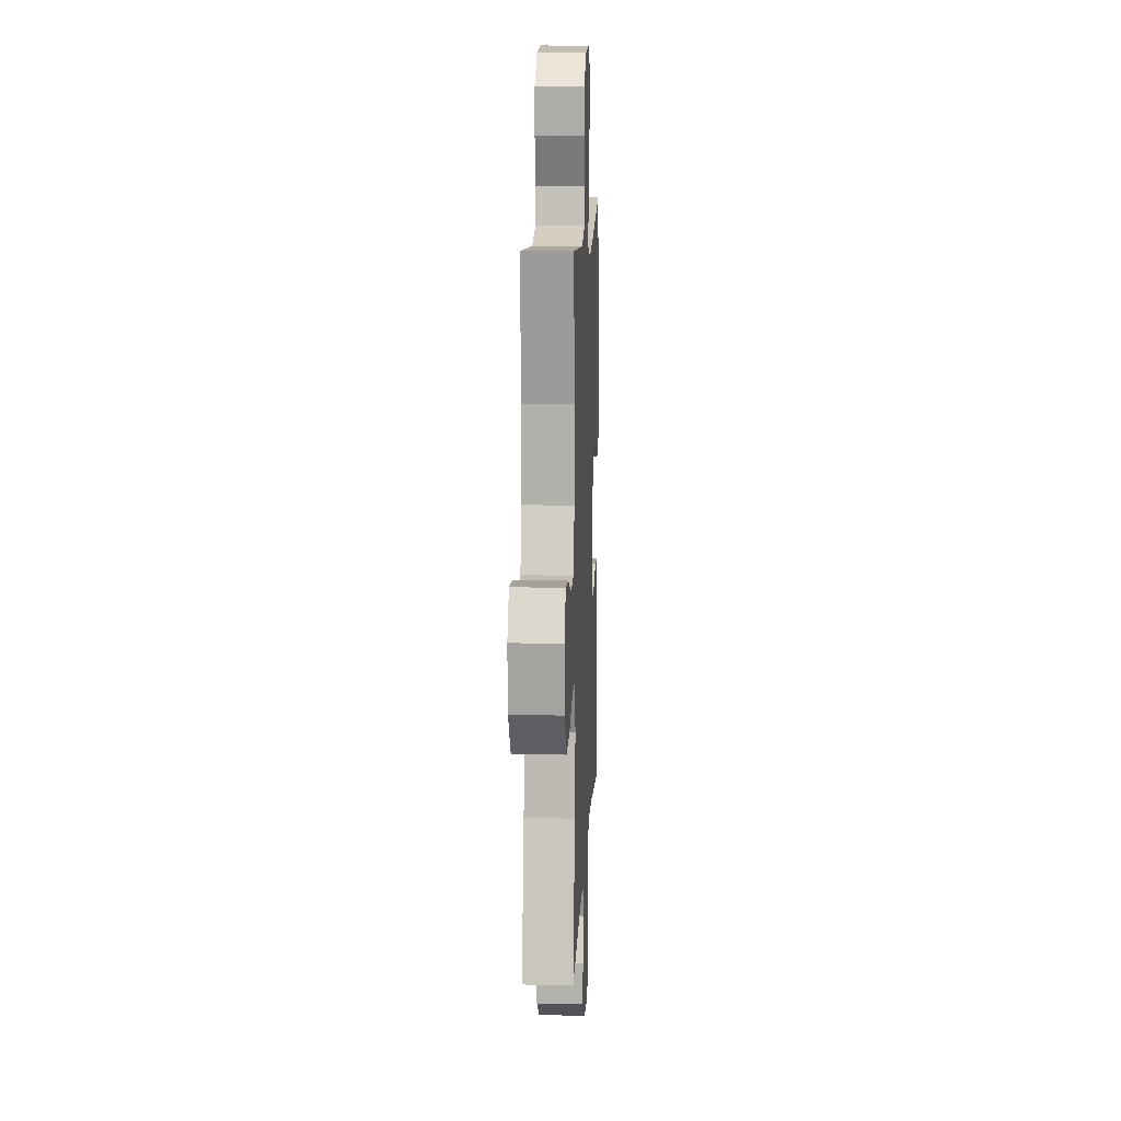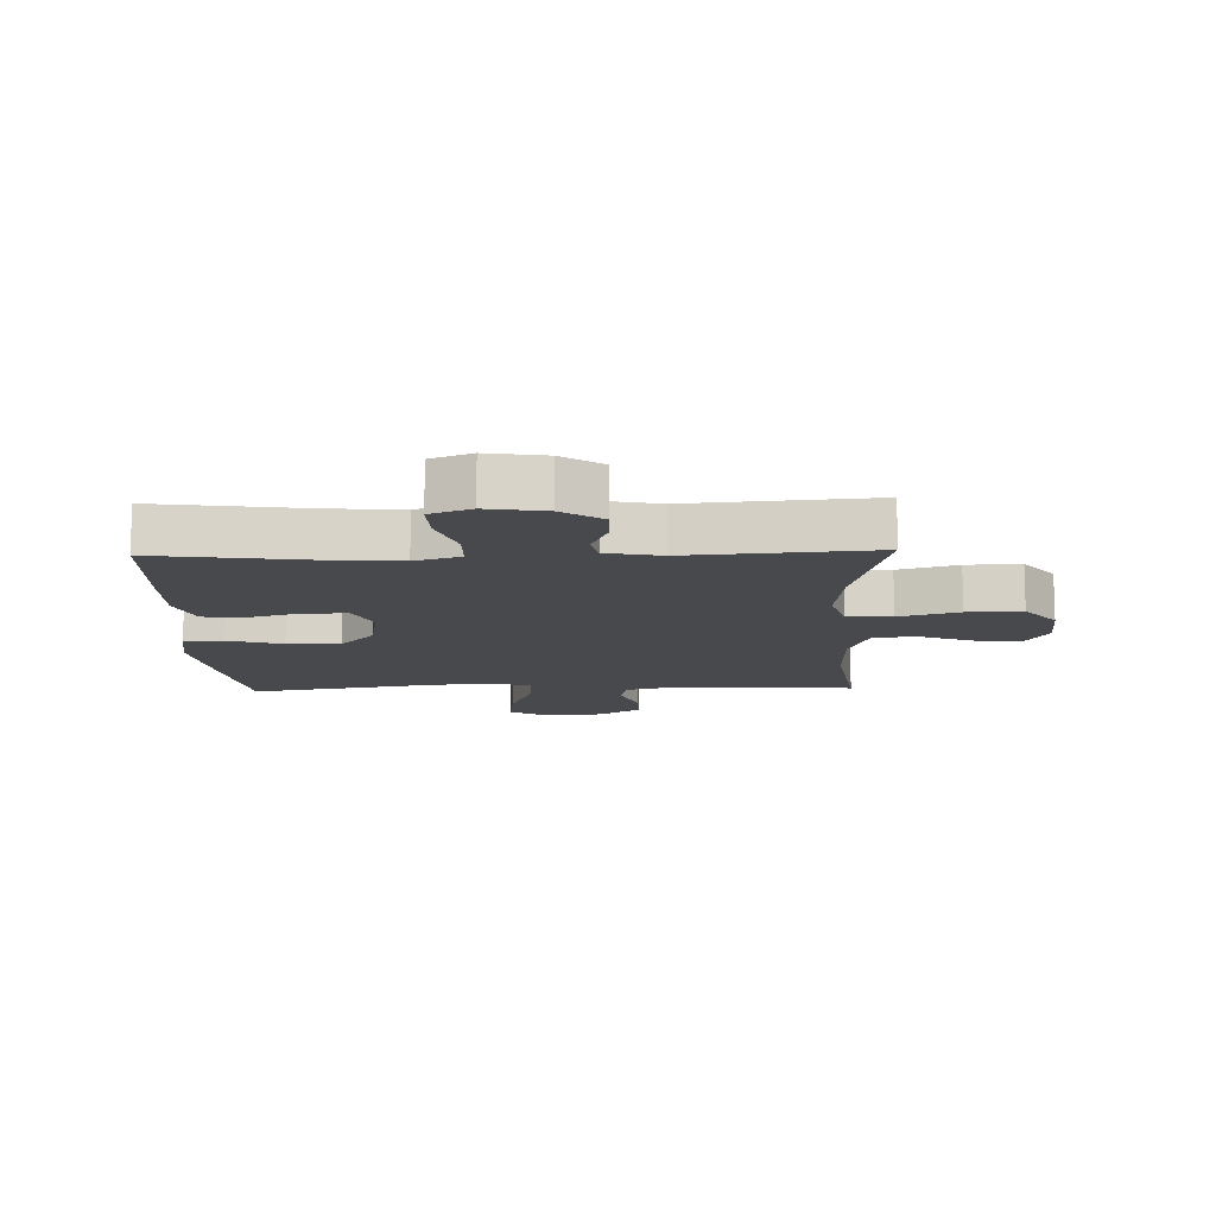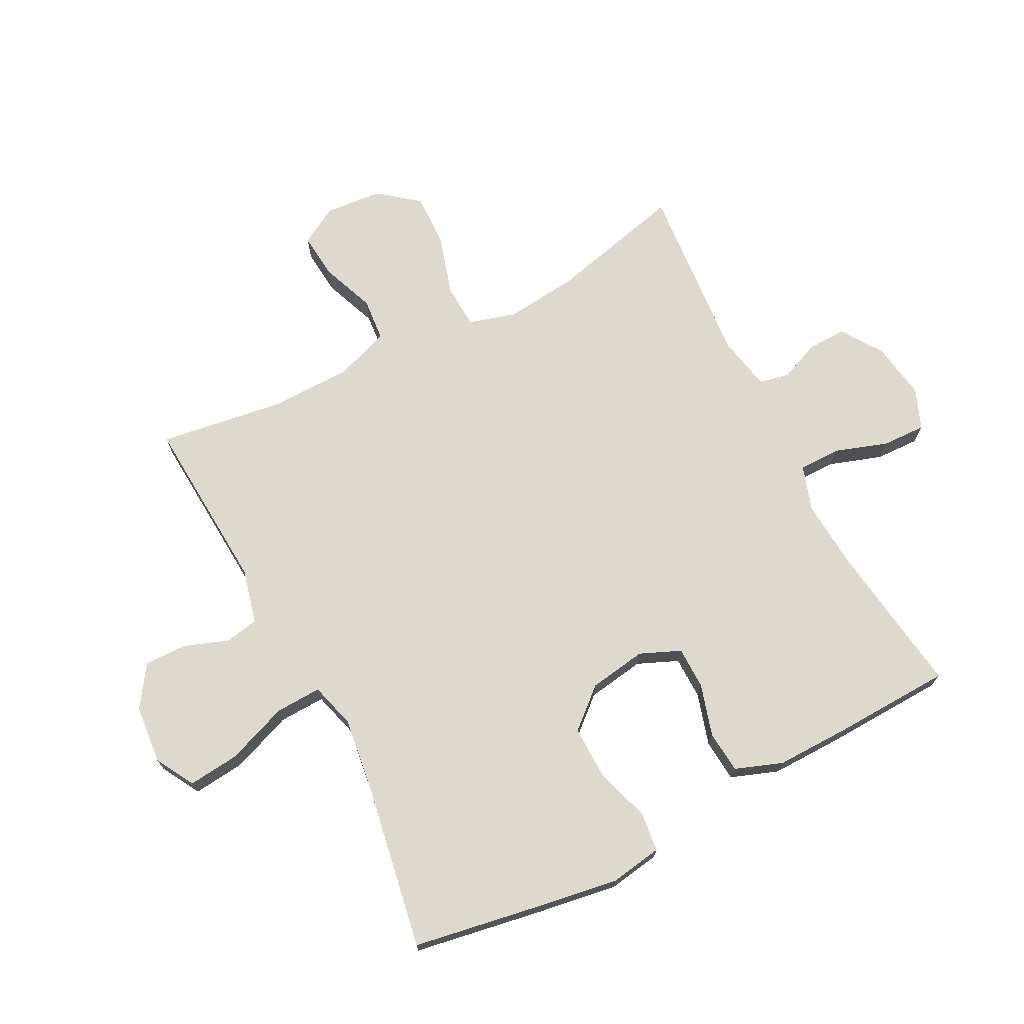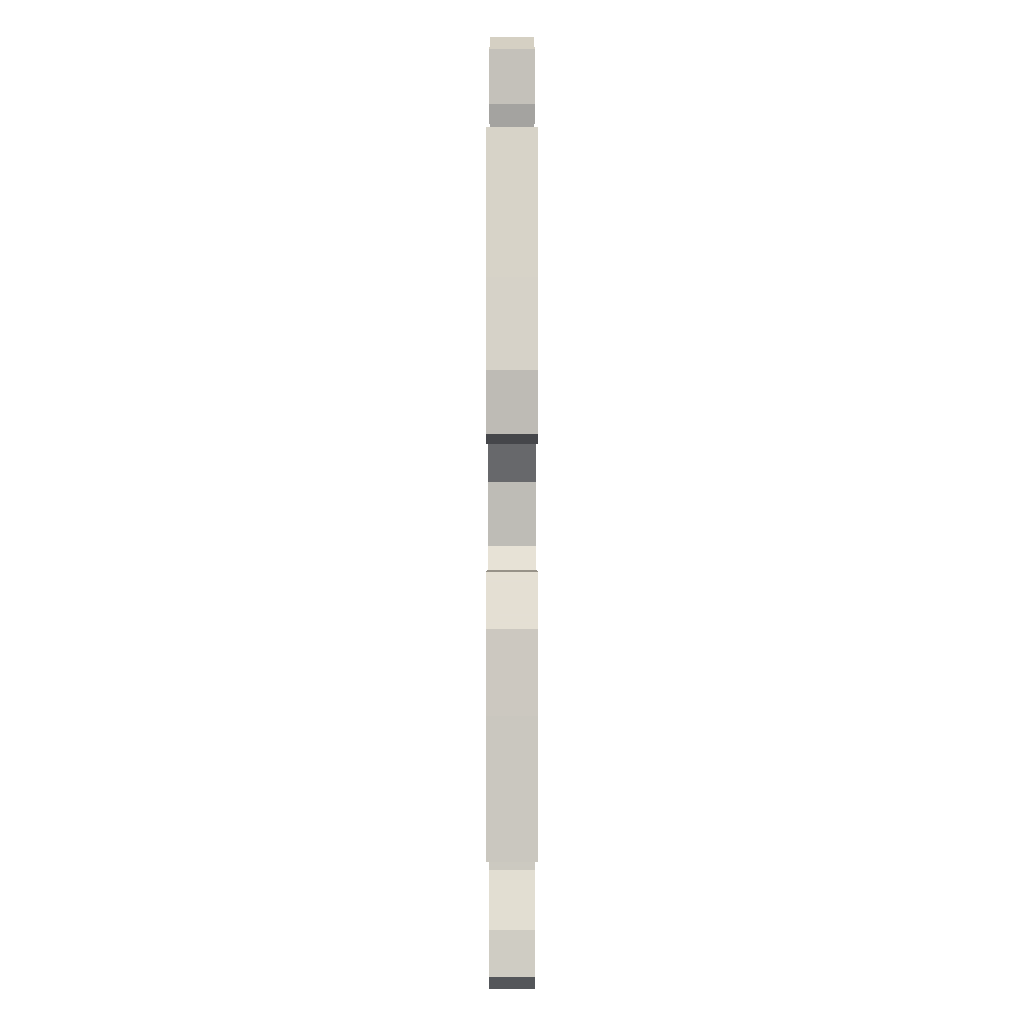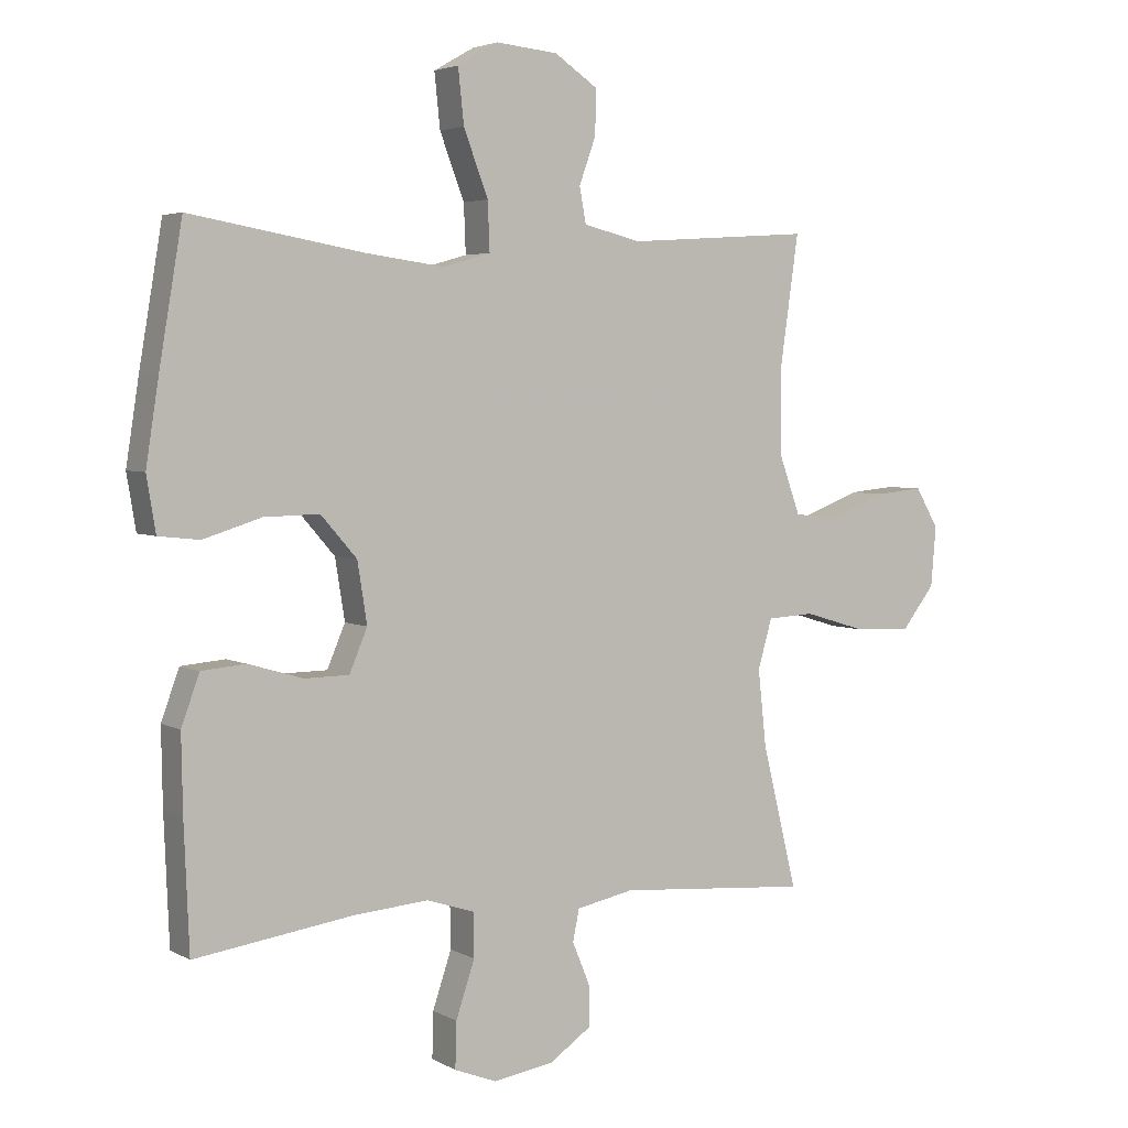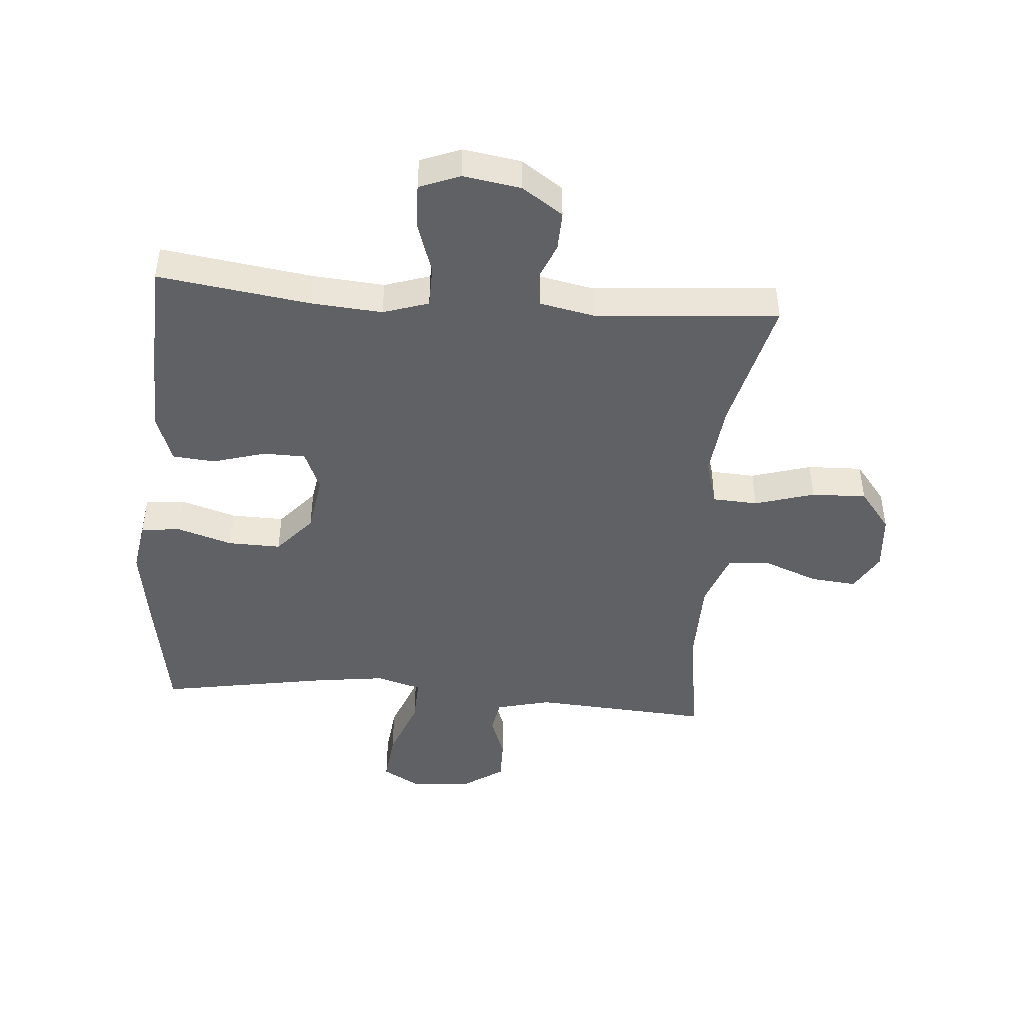
<metadata>
{"format":"obj","ext":"obj","renderer":"f3d","projection":"perspective","resolution":1024,"background":"white","views":[{"elev":11.9,"azim":-87.4,"up":"+Z"},{"elev":-12.1,"azim":-178.2,"up":"+Y"},{"elev":71.5,"azim":62.8,"up":"+Y"},{"elev":-3.7,"azim":90.0,"up":"+Z"},{"elev":4.0,"azim":149.0,"up":"+Z"},{"elev":-45.5,"azim":175.4,"up":"+Y"}]}
</metadata>
<code>
v -0.5 0.07 0.5
v -0.213 0.07 0.481
v -0.124 0.07 0.503
v -0.114 0.07 0.558
v -0.14 0.07 0.63
v -0.141 0.07 0.699
v -0.074 0.07 0.744
v 0.022 0.07 0.753
v 0.085 0.07 0.717
v 0.076 0.07 0.633
v 0.038 0.07 0.533
v 0.035 0.07 0.458
v 0.109 0.07 0.437
v 0.229 0.07 0.453
v 0.5 0.07 0.5
v 0.536 0.07 0.287
v 0.556 0.07 0.158
v 0.542 0.07 0.073
v 0.478 0.07 0.066
v 0.388 0.07 0.094
v 0.302 0.07 0.096
v 0.246 0.07 0.032
v 0.231 0.07 -0.062
v 0.259 0.07 -0.128
v 0.328 0.07 -0.129
v 0.413 0.07 -0.104
v 0.482 0.07 -0.11
v 0.51 0.07 -0.187
v 0.508 0.07 -0.304
v 0.5 0.07 -0.5
v 0.253 0.07 -0.465
v 0.138 0.07 -0.456
v 0.064 0.07 -0.48
v 0.063 0.07 -0.548
v 0.092 0.07 -0.635
v 0.094 0.07 -0.706
v 0.028 0.07 -0.732
v -0.066 0.07 -0.717
v -0.132 0.07 -0.672
v -0.13 0.07 -0.608
v -0.103 0.07 -0.543
v -0.113 0.07 -0.494
v -0.202 0.07 -0.476
v -0.5 0.07 -0.5
v -0.446 0.07 -0.279
v -0.433 0.07 -0.16
v -0.455 0.07 -0.083
v -0.528 0.07 -0.079
v -0.625 0.07 -0.108
v -0.714 0.07 -0.111
v -0.765 0.07 -0.046
v -0.773 0.07 0.047
v -0.737 0.07 0.109
v -0.663 0.07 0.102
v -0.575 0.07 0.068
v -0.505 0.07 0.074
v -0.473 0.07 0.162
v -0.471 0.07 0.297
v -0.5 0 0.5
v -0.213 0 0.481
v -0.124 0 0.503
v -0.114 0 0.558
v -0.14 0 0.63
v -0.141 0 0.699
v -0.074 0 0.744
v 0.022 0 0.753
v 0.085 0 0.717
v 0.076 0 0.633
v 0.038 0 0.533
v 0.035 0 0.458
v 0.109 0 0.437
v 0.229 0 0.453
v 0.5 0 0.5
v 0.536 0 0.287
v 0.556 0 0.158
v 0.542 0 0.073
v 0.478 0 0.066
v 0.388 0 0.094
v 0.302 0 0.096
v 0.246 0 0.032
v 0.231 0 -0.062
v 0.259 0 -0.128
v 0.328 0 -0.129
v 0.413 0 -0.104
v 0.482 0 -0.11
v 0.51 0 -0.187
v 0.508 0 -0.304
v 0.5 0 -0.5
v 0.253 0 -0.465
v 0.138 0 -0.456
v 0.064 0 -0.48
v 0.063 0 -0.548
v 0.092 0 -0.635
v 0.094 0 -0.706
v 0.028 0 -0.732
v -0.066 0 -0.717
v -0.132 0 -0.672
v -0.13 0 -0.608
v -0.103 0 -0.543
v -0.113 0 -0.494
v -0.202 0 -0.476
v -0.5 0 -0.5
v -0.446 0 -0.279
v -0.433 0 -0.16
v -0.455 0 -0.083
v -0.528 0 -0.079
v -0.625 0 -0.108
v -0.714 0 -0.111
v -0.765 0 -0.046
v -0.773 0 0.047
v -0.737 0 0.109
v -0.663 0 0.102
v -0.575 0 0.068
v -0.505 0 0.074
v -0.473 0 0.162
v -0.471 0 0.297
f 52 53 54 55
f 52 55 56
f 51 52 56
f 48 49 50 51
f 47 48 51 56
f 43 44 45
f 42 43 45 46
f 38 39 40 41
f 38 41 42
f 37 38 42
f 34 35 36 37
f 33 34 37 42
f 32 33 42 46
f 28 29 30 31
f 25 26 27 28
f 24 25 28 31
f 23 24 31 32
f 17 18 19 20
f 17 20 21
f 14 15 16 17
f 13 14 17 21
f 12 13 21 22
f 8 9 10 11
f 8 11 12
f 7 8 12
f 4 5 6 7
f 3 4 7 12
f 2 3 12 22
f 58 1 2 22
f 47 56 57
f 46 47 57 58
f 32 46 58
f 22 23 32 58
f 113 112 111 110
f 114 113 110
f 114 110 109
f 109 108 107 106
f 114 109 106 105
f 103 102 101
f 104 103 101 100
f 99 98 97 96
f 100 99 96
f 100 96 95
f 95 94 93 92
f 100 95 92 91
f 104 100 91 90
f 89 88 87 86
f 86 85 84 83
f 89 86 83 82
f 90 89 82 81
f 78 77 76 75
f 79 78 75
f 75 74 73 72
f 79 75 72 71
f 80 79 71 70
f 69 68 67 66
f 70 69 66
f 70 66 65
f 65 64 63 62
f 70 65 62 61
f 80 70 61 60
f 80 60 59 116
f 115 114 105
f 116 115 105 104
f 116 104 90
f 116 90 81 80
f 1 59 60 2
f 2 60 61 3
f 3 61 62 4
f 4 62 63 5
f 5 63 64 6
f 6 64 65 7
f 7 65 66 8
f 8 66 67 9
f 9 67 68 10
f 10 68 69 11
f 11 69 70 12
f 12 70 71 13
f 13 71 72 14
f 14 72 73 15
f 15 73 74 16
f 16 74 75 17
f 17 75 76 18
f 18 76 77 19
f 19 77 78 20
f 20 78 79 21
f 21 79 80 22
f 22 80 81 23
f 23 81 82 24
f 24 82 83 25
f 25 83 84 26
f 26 84 85 27
f 27 85 86 28
f 28 86 87 29
f 29 87 88 30
f 30 88 89 31
f 31 89 90 32
f 32 90 91 33
f 33 91 92 34
f 34 92 93 35
f 35 93 94 36
f 36 94 95 37
f 37 95 96 38
f 38 96 97 39
f 39 97 98 40
f 40 98 99 41
f 41 99 100 42
f 42 100 101 43
f 43 101 102 44
f 44 102 103 45
f 45 103 104 46
f 46 104 105 47
f 47 105 106 48
f 48 106 107 49
f 49 107 108 50
f 50 108 109 51
f 51 109 110 52
f 52 110 111 53
f 53 111 112 54
f 54 112 113 55
f 55 113 114 56
f 56 114 115 57
f 57 115 116 58
f 58 116 59 1

</code>
